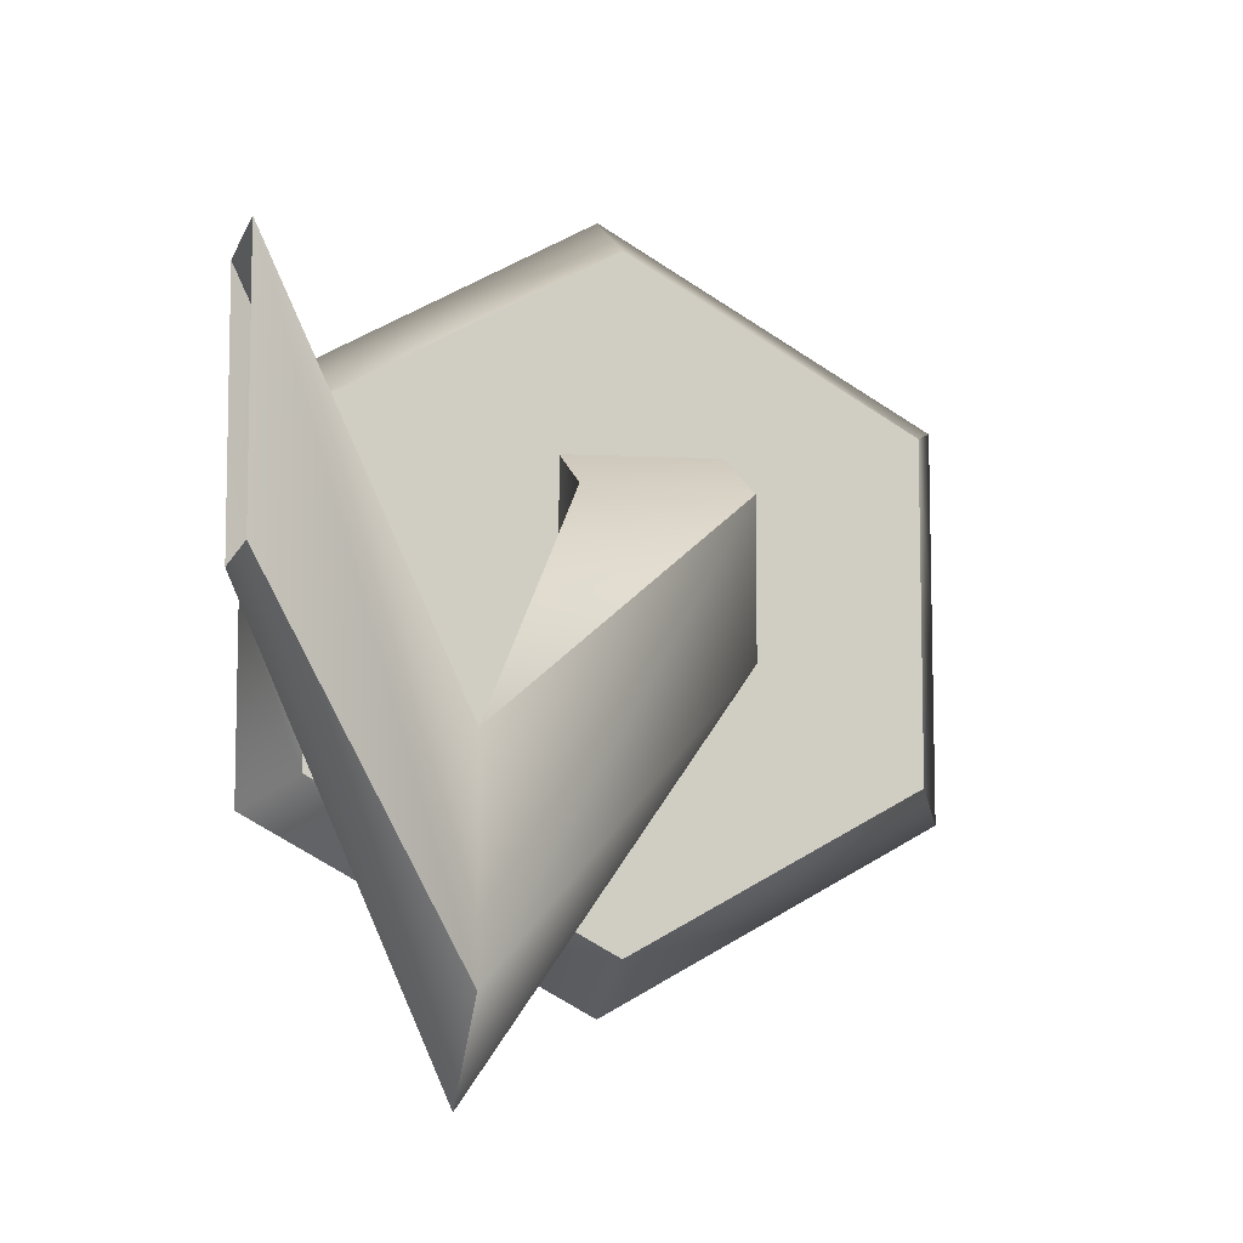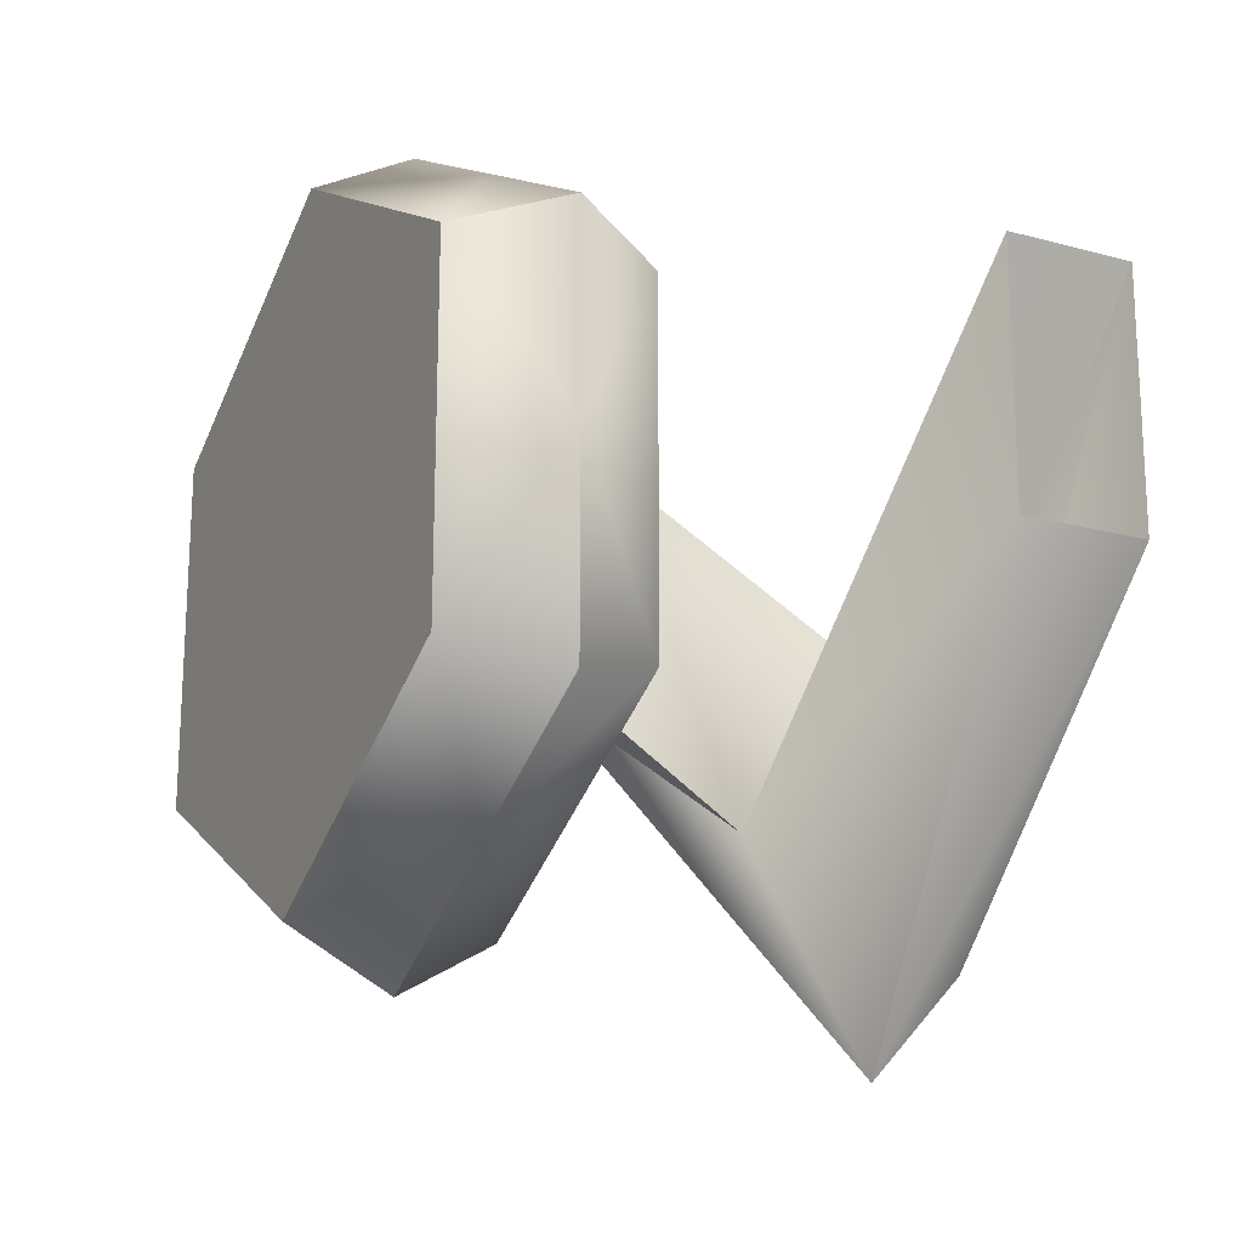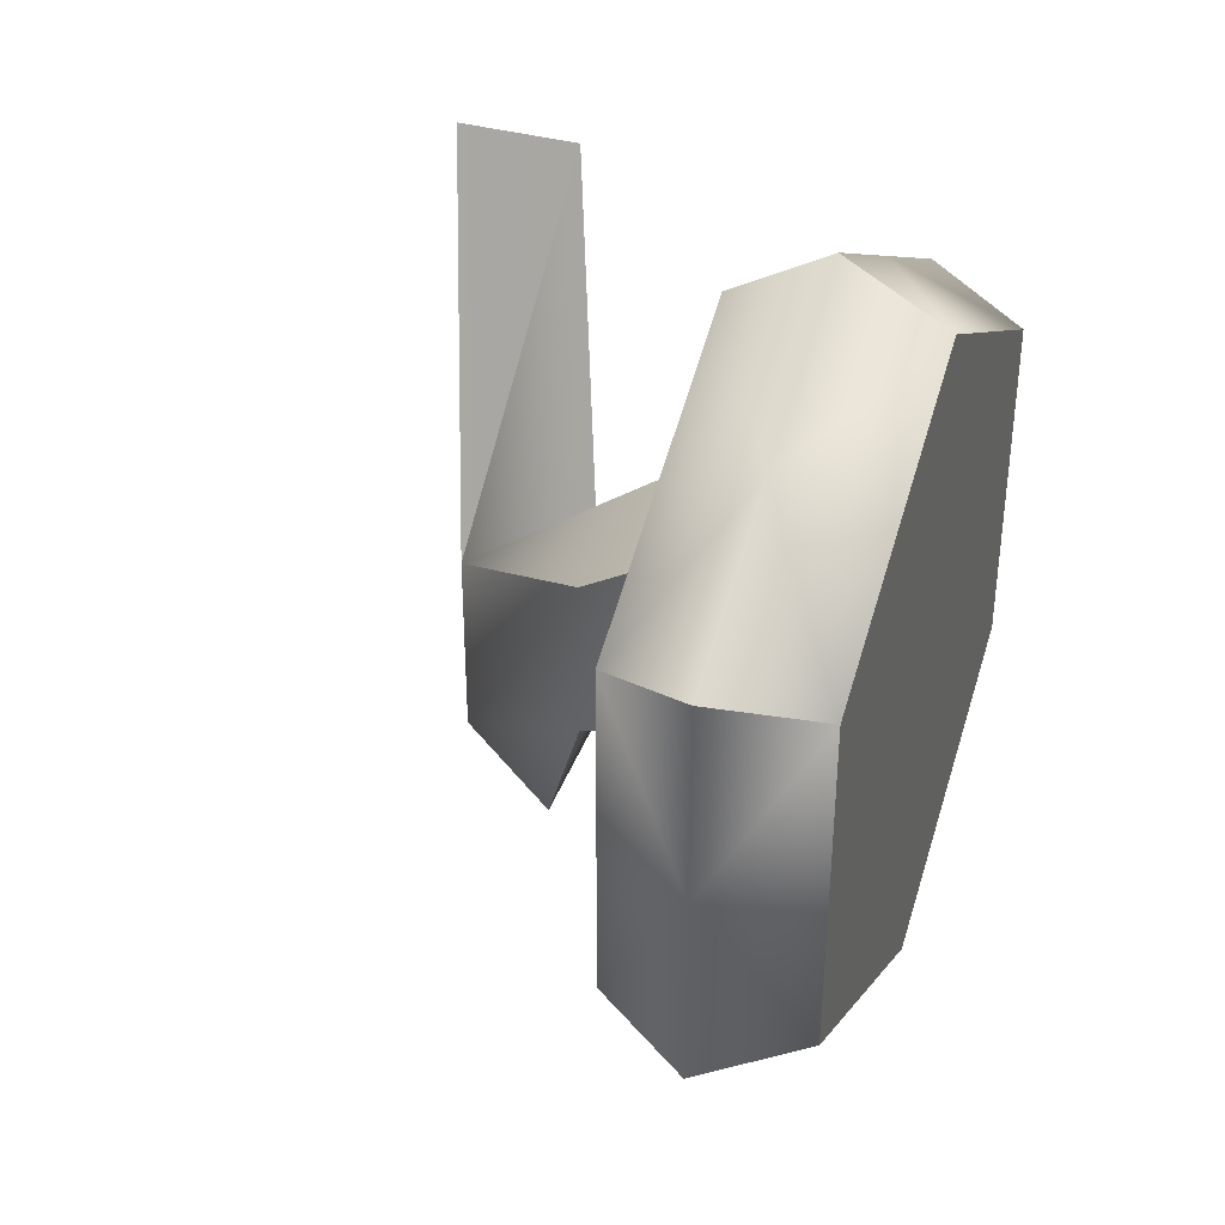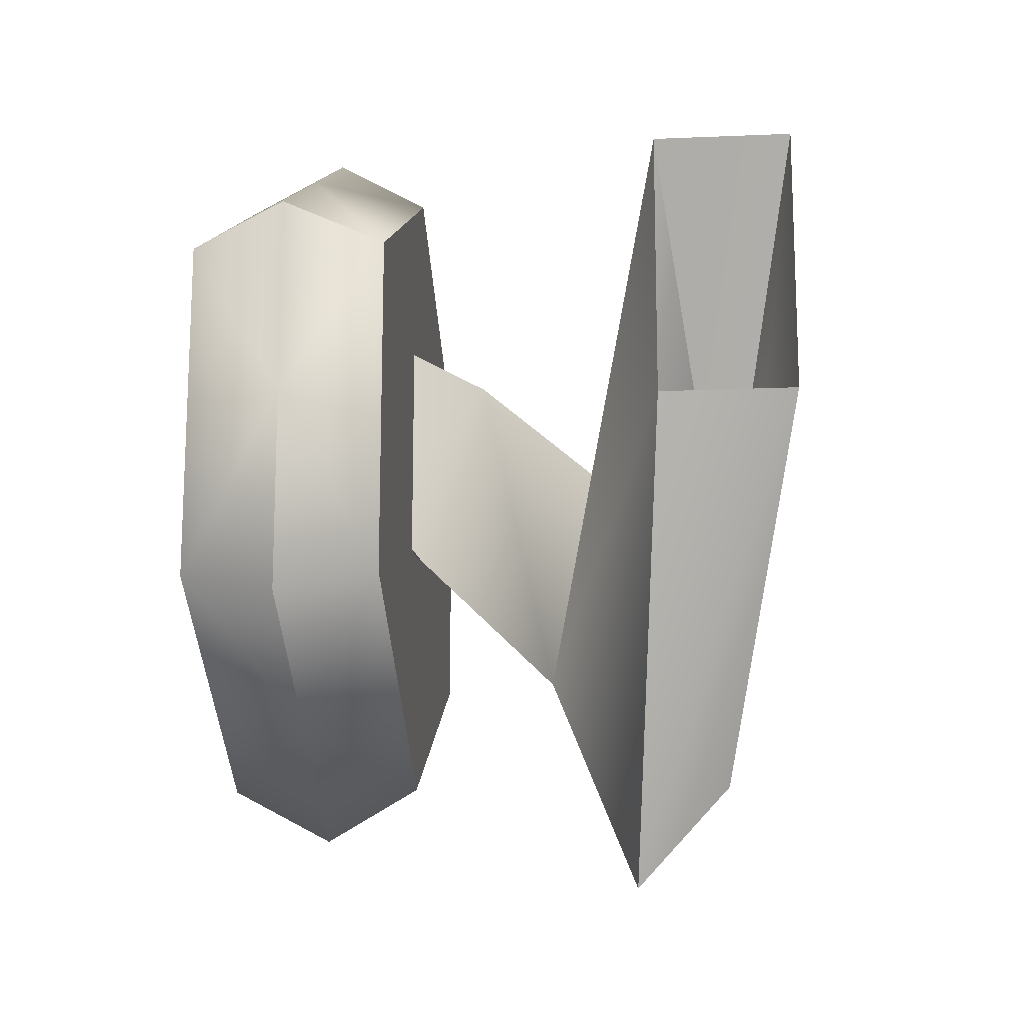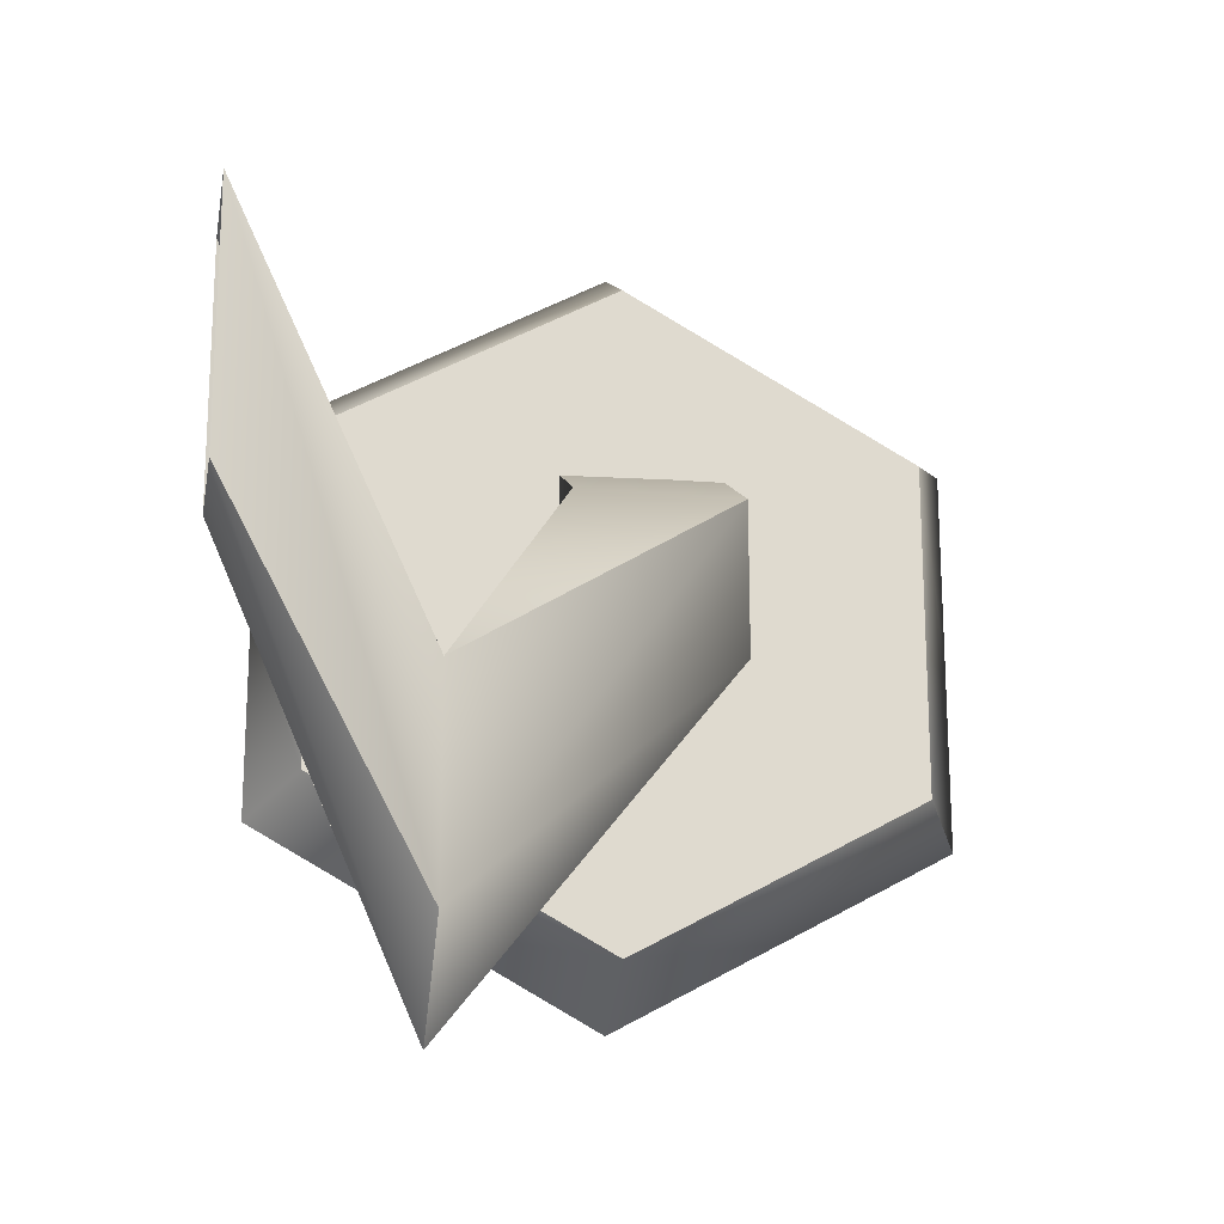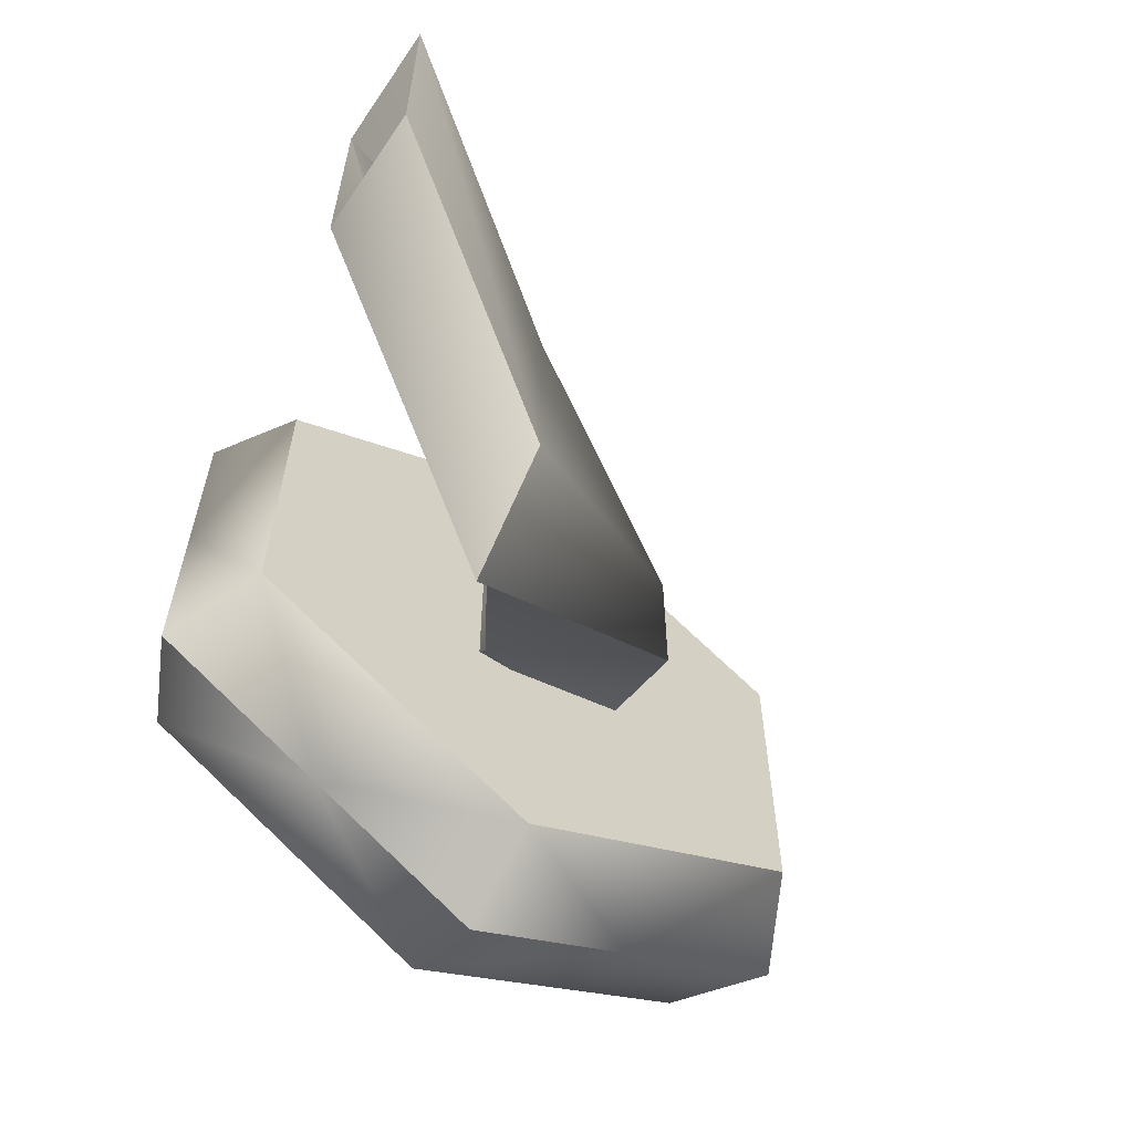
<metadata>
{"format":"obj","ext":"obj","renderer":"f3d","projection":"perspective","resolution":1024,"background":"white","views":[{"elev":-8.5,"azim":-105.2,"up":"+Z"},{"elev":-18.5,"azim":152.8,"up":"+Z"},{"elev":37.3,"azim":19.9,"up":"+Z"},{"elev":-15.9,"azim":-174.9,"up":"+Z"},{"elev":-18.9,"azim":-100.3,"up":"+Z"},{"elev":-62.1,"azim":-124.0,"up":"+Z"}]}
</metadata>
<code>
v 1.108 0.2807 -5.584
v 1.095 0.08354 -5.589
v 1.095 0.08354 -5.777
v 1.187 0.2807 -5.814
v 1.245 0.2811 -5.509
v 1.245 0.08802 -5.503
v 1.245 0.2811 -5.739
v 1.245 0.08802 -5.739
v 0.7166 0.6925 -5.734
v 0.8721 0.6925 -5.734
v 0.8715 0.693 -5.429
v 0.7162 0.693 -5.429
v 1.432 0.2073 -5.292
v 1.432 -0.1502 -5.491
v 1.432 -0.1502 -5.899
v 1.432 0.2073 -6.096
v 1.432 0.5649 -5.899
v 1.432 0.5649 -5.491
v 1.2 0.2073 -5.292
v 1.2 -0.1502 -5.491
v 1.2 -0.1502 -5.899
v 1.2 0.2073 -6.096
v 1.2 0.5649 -5.899
v 1.2 0.5649 -5.491
v 1.313 0.2073 -5.227
v 1.313 -0.208 -5.459
v 1.312 -0.208 -5.933
v 1.312 0.2073 -6.161
v 1.312 0.6226 -5.933
v 1.313 0.6226 -5.459
v 1.313 -0.003972 -5.345
v 1.312 -0.208 -5.699
v 1.312 0.001526 -6.048
v 1.312 0.6226 -5.692
v 1.313 0.4113 -5.341
v 1.312 0.4131 -6.048
v 1.012 0.3866 -5.999
v 0.9101 0.4564 -6.253
v 0.8026 0.4568 -5.889
v 0.8028 0.4565 -6.138
g $lg1
f 6 5 1
f 2 6 1
f 6 8 7
f 5 6 7
f 8 3 4
f 7 8 4
f 1 5 7
f 4 1 7
f 3 8 6
f 2 3 6
f 23 22 24
f 13 14 15
f 15 16 13
f 18 13 16
f 17 18 16
f 21 20 22
f 19 22 20
f 24 22 19
f 26 14 31
f 25 19 31
f 27 15 32
f 26 20 32
f 28 16 33
f 27 21 33
f 30 18 34
f 29 23 34
f 25 13 35
f 30 24 35
f 36 23 29
f 36 16 28
f 31 19 20
f 26 31 20
f 31 14 13
f 25 31 13
f 32 20 21
f 27 32 21
f 32 15 14
f 26 32 14
f 33 21 22
f 28 33 22
f 33 16 15
f 27 33 15
f 34 23 24
f 30 34 24
f 34 18 17
f 29 34 17
f 35 24 19
f 25 35 19
f 35 13 18
f 30 35 18
f 17 16 36
f 29 17 36
f 22 23 36
f 28 22 36
f 38 3 40
f 39 1 37
f 38 10 37
f 40 2 39
f 40 12 9
f 38 40 9
f 2 1 39
f 11 12 39
f 37 11 39
f 37 1 4
f 10 11 37
f 37 4 3
f 38 37 3
f 38 9 10
f 3 2 40
f 40 39 12

</code>
